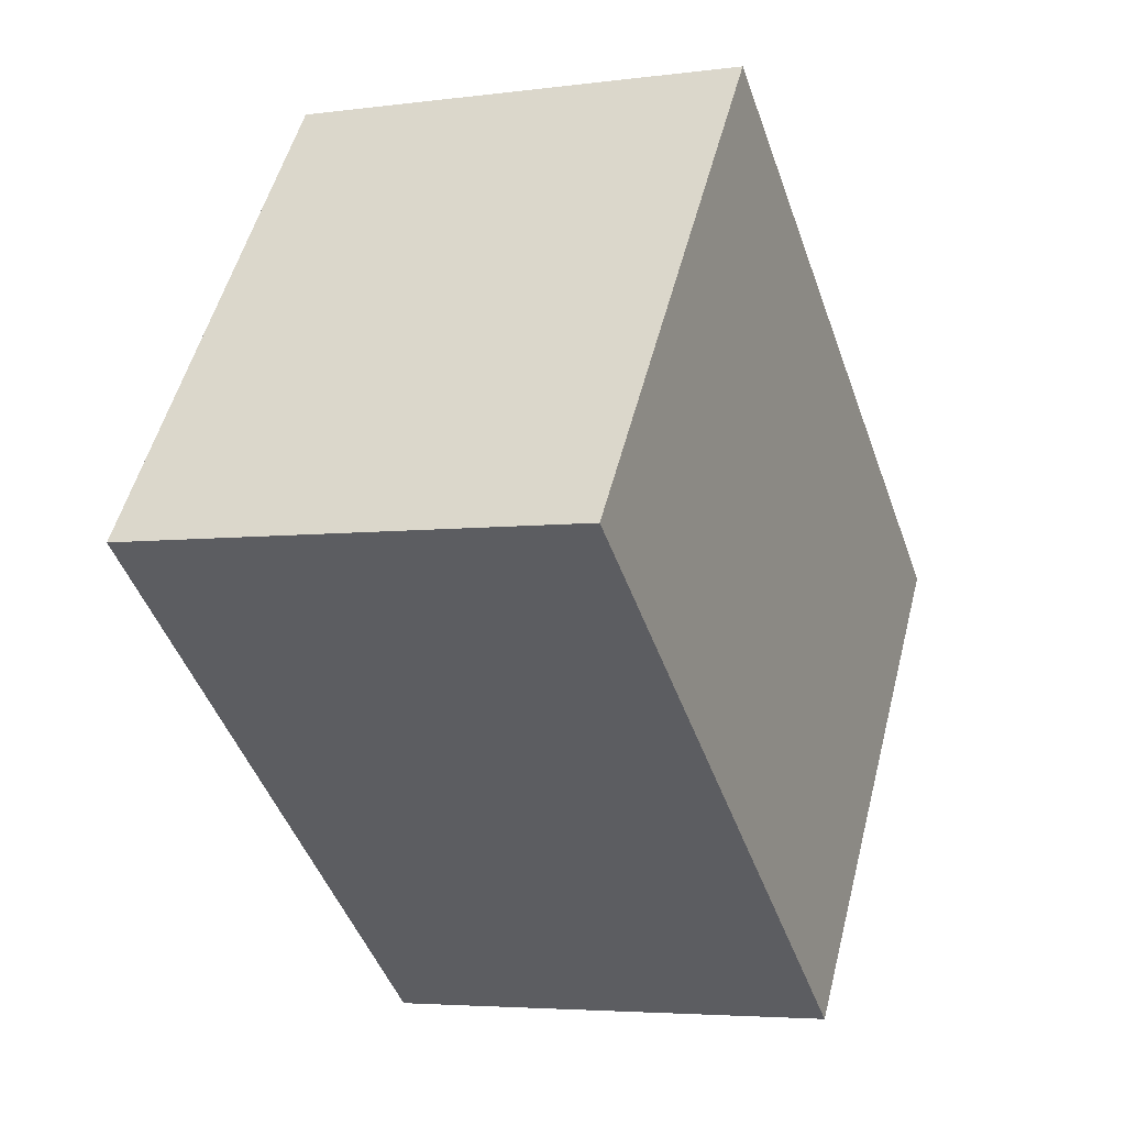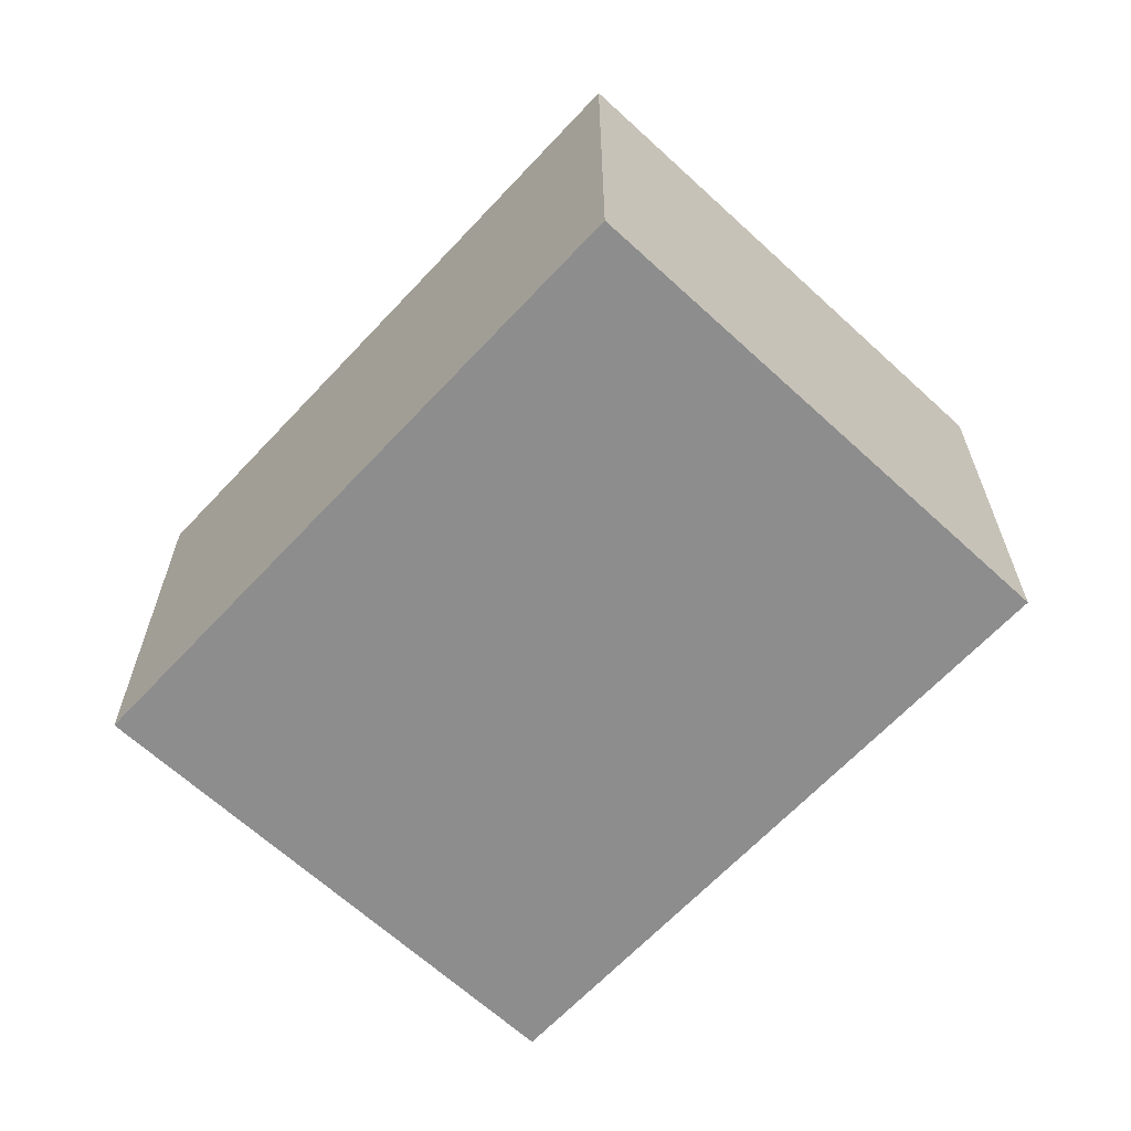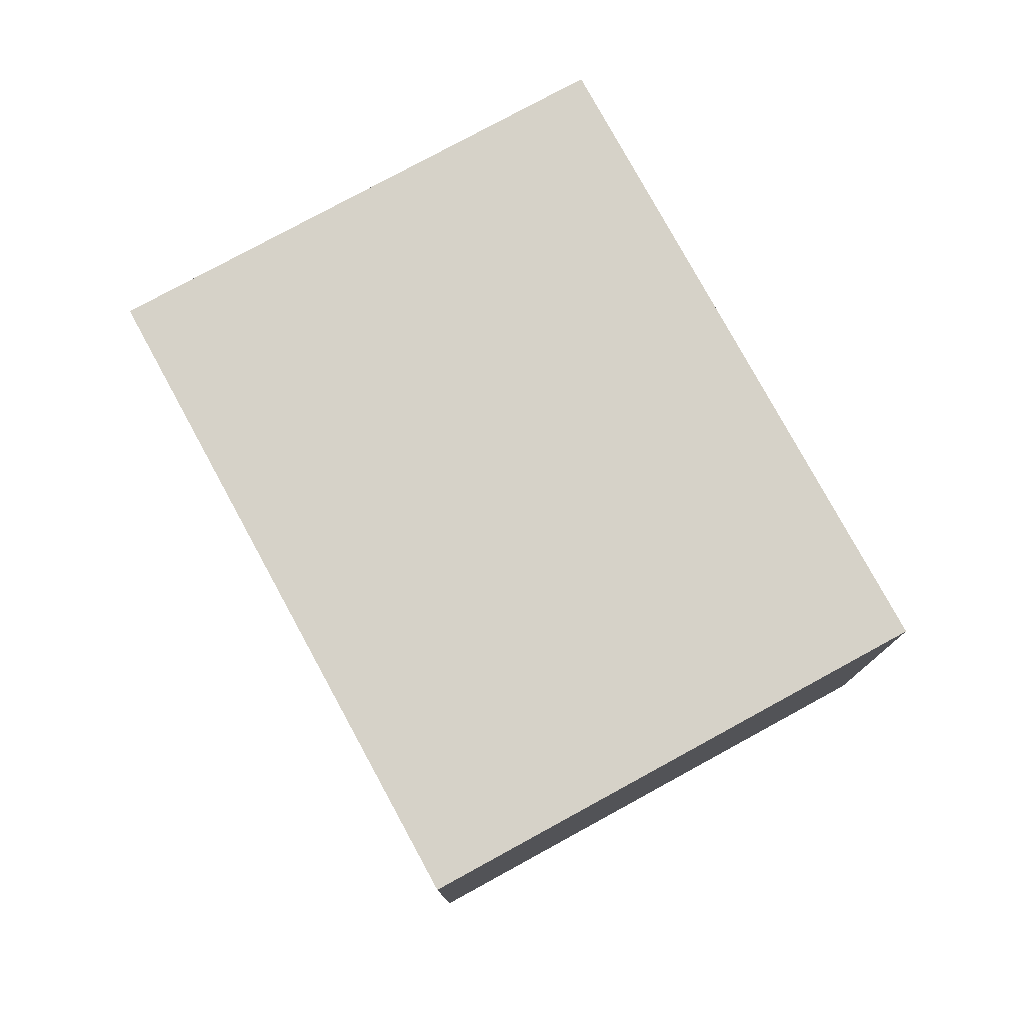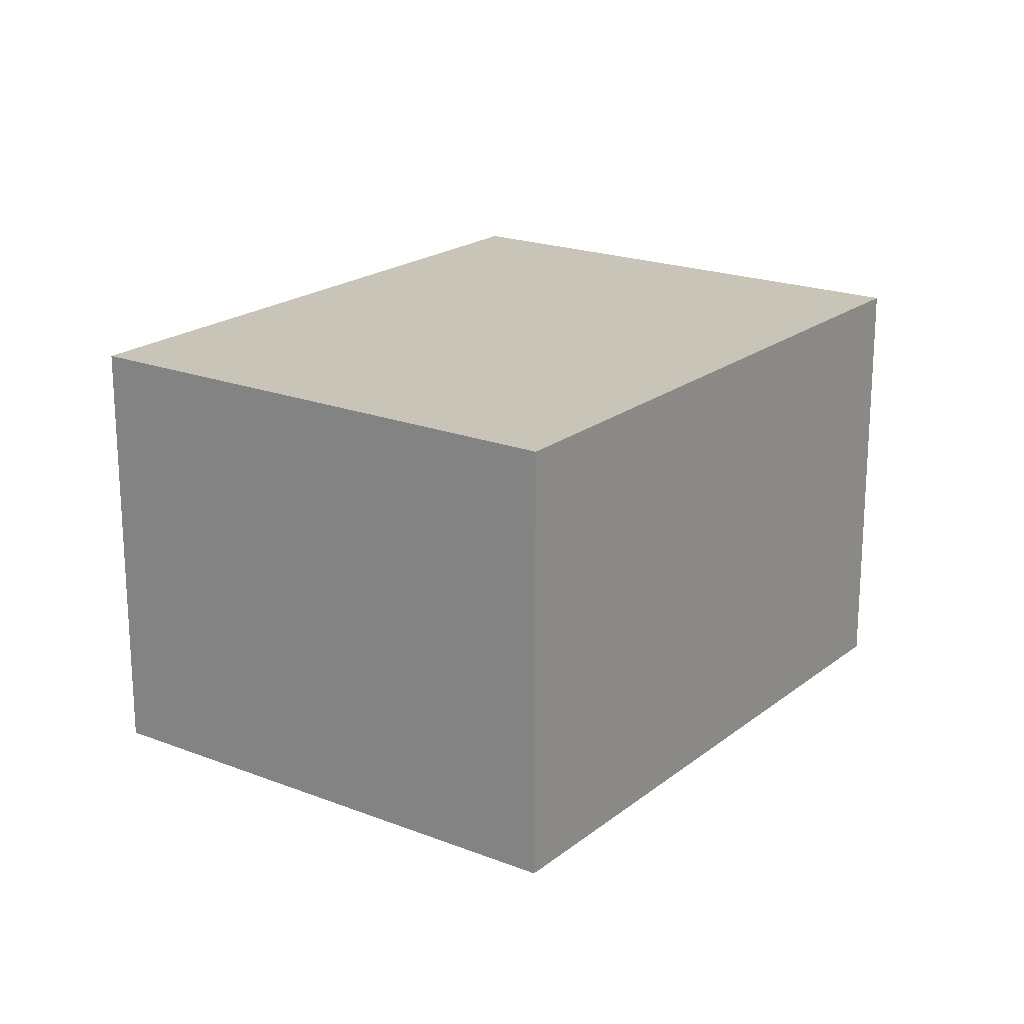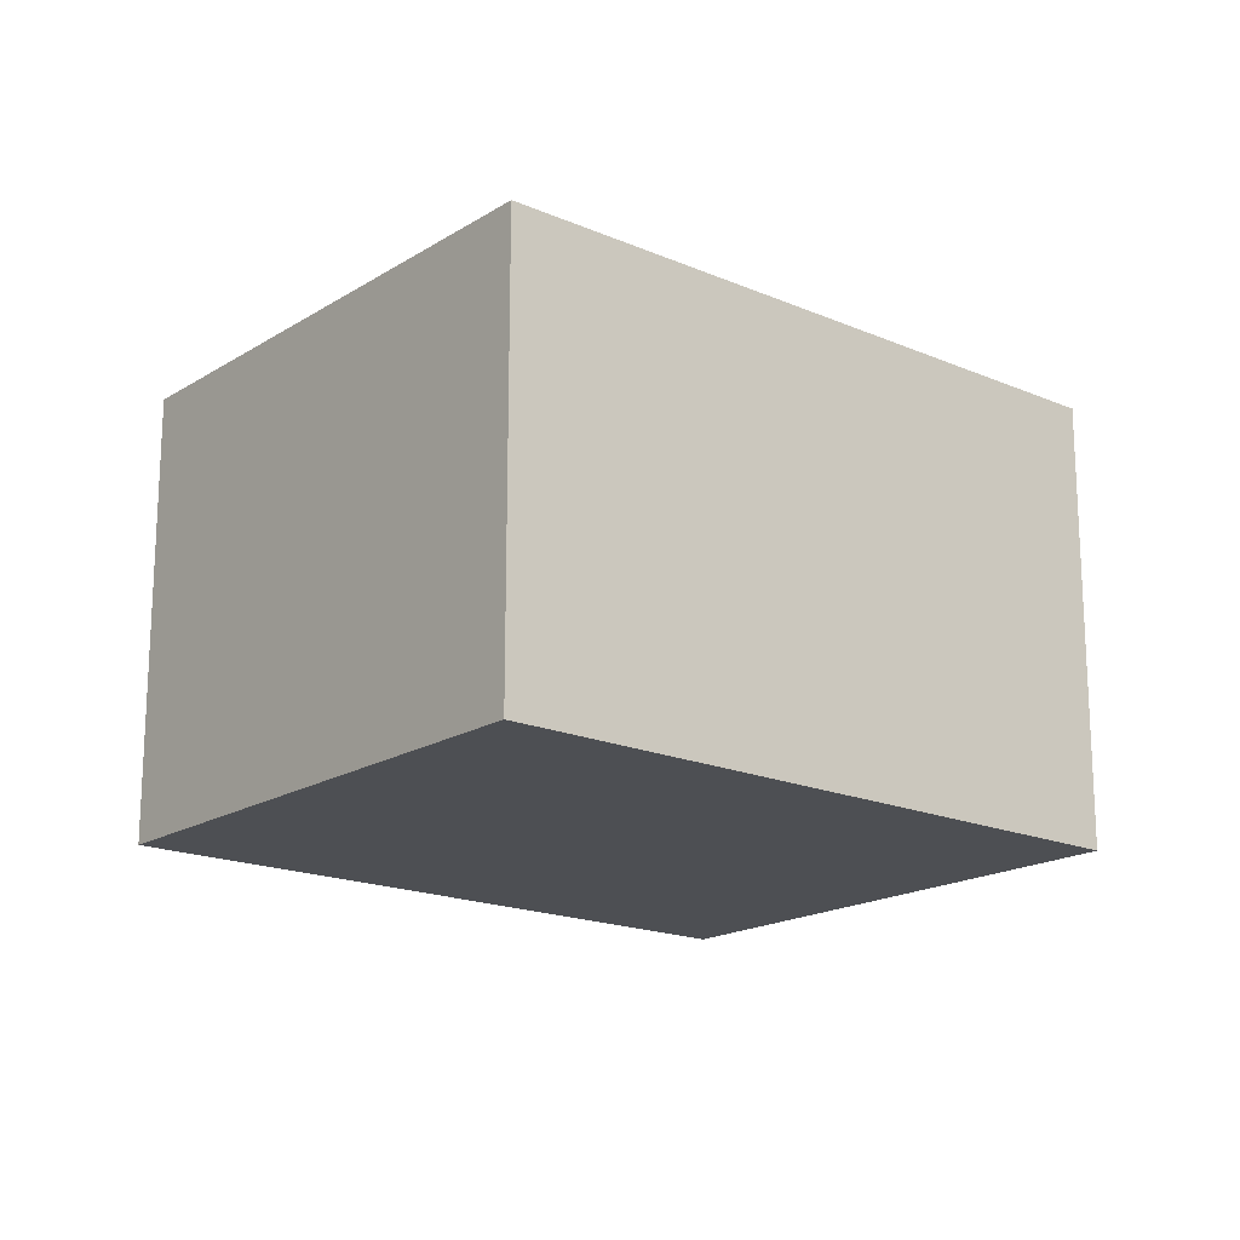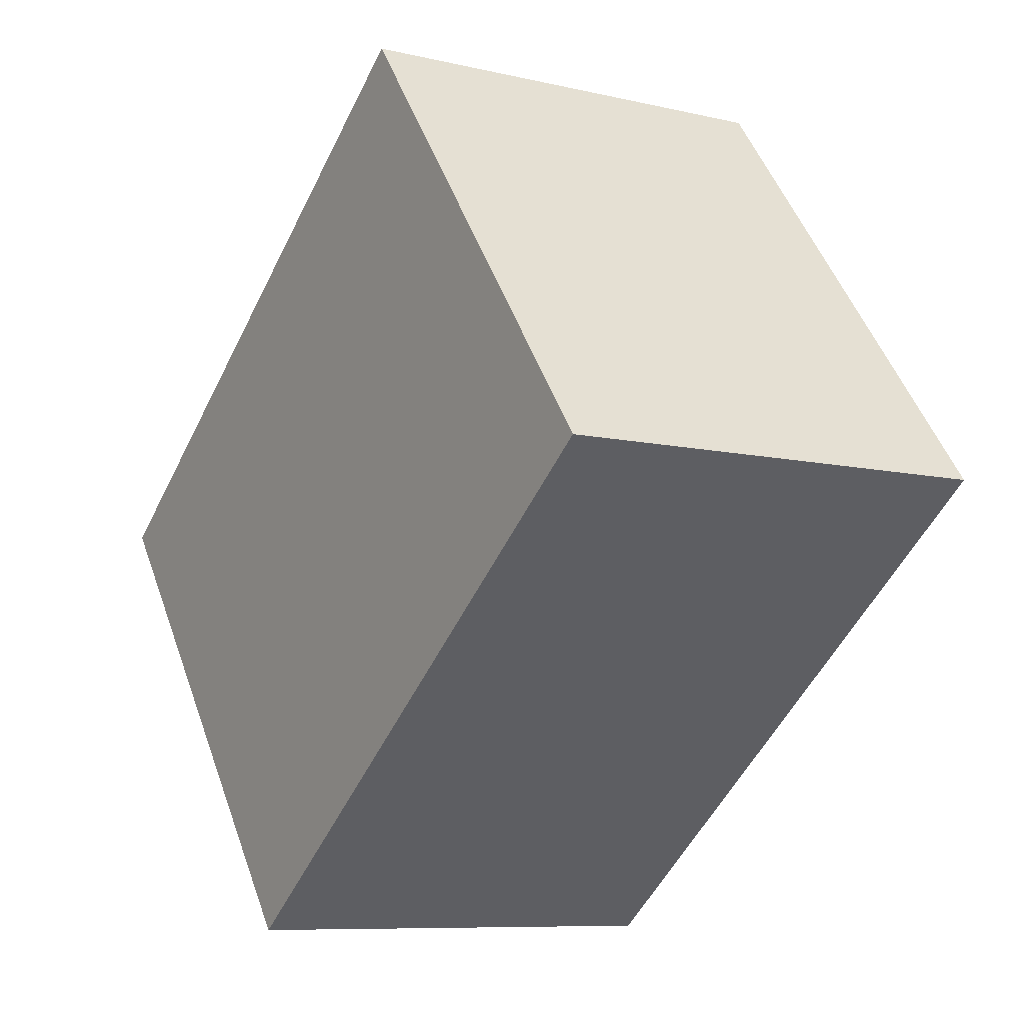
<metadata>
{"format":"obj","ext":"obj","renderer":"f3d","projection":"perspective","resolution":1024,"background":"white","views":[{"elev":-4.5,"azim":113.3,"up":"+Z"},{"elev":-64.6,"azim":-170.3,"up":"+Y"},{"elev":78.2,"azim":-156.0,"up":"+Y"},{"elev":20.1,"azim":88.2,"up":"+Y"},{"elev":-18.0,"azim":-77.3,"up":"+Y"},{"elev":-8.6,"azim":57.5,"up":"+Z"}]}
</metadata>
<code>
v  0 1.606 9.834e-17
v  3.214 1.606 -0.06
v  1.213 1.606 -1.589
v  2.001 1.606 1.528
v  1.213 9.73e-17 -1.589
v  0 0 0
v  2.001 -9.356e-17 1.528
v  3.214 3.674e-18 -0.06
g defaultobject
f 1 2 3
f 2 1 4
f 5 1 3
f 1 5 6
f 6 4 1
f 4 6 7
f 7 2 4
f 2 7 8
f 8 3 2
f 3 8 5
f 8 6 5
f 6 8 7

</code>
